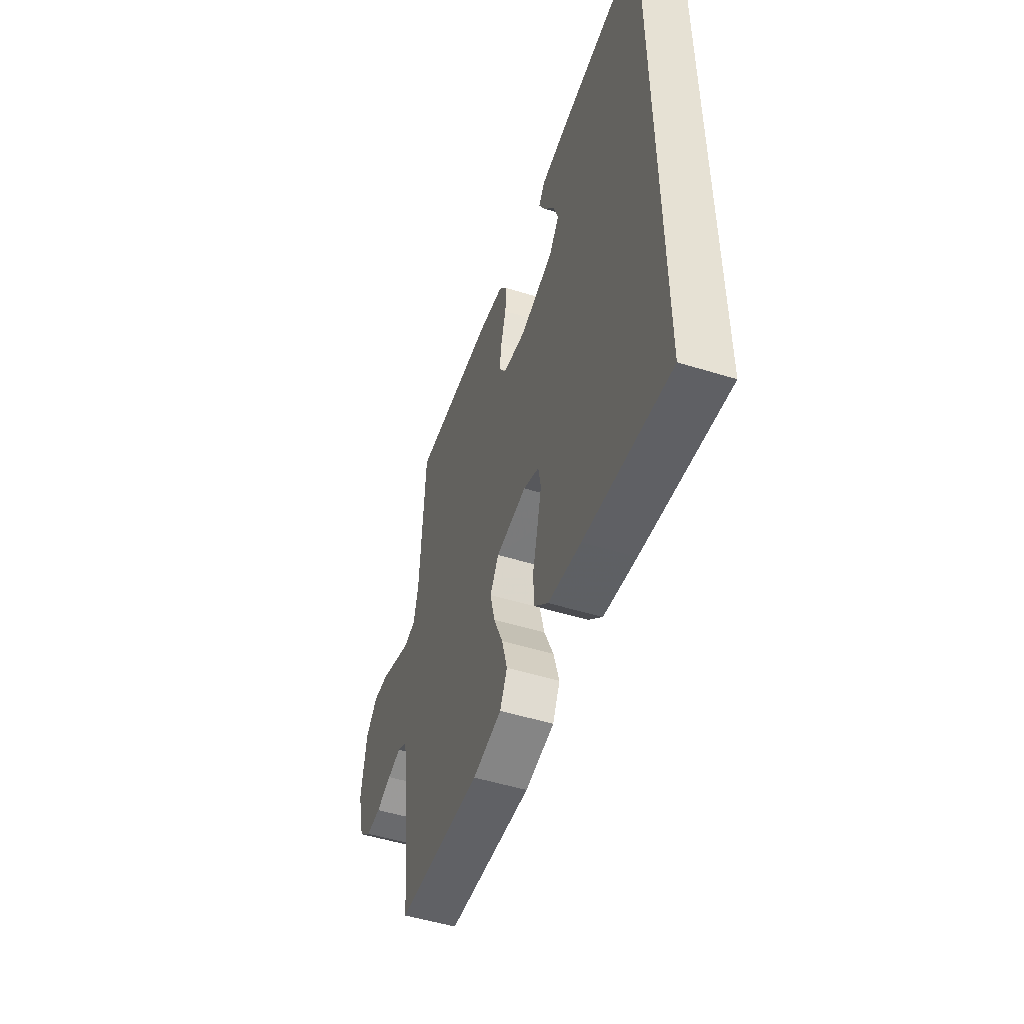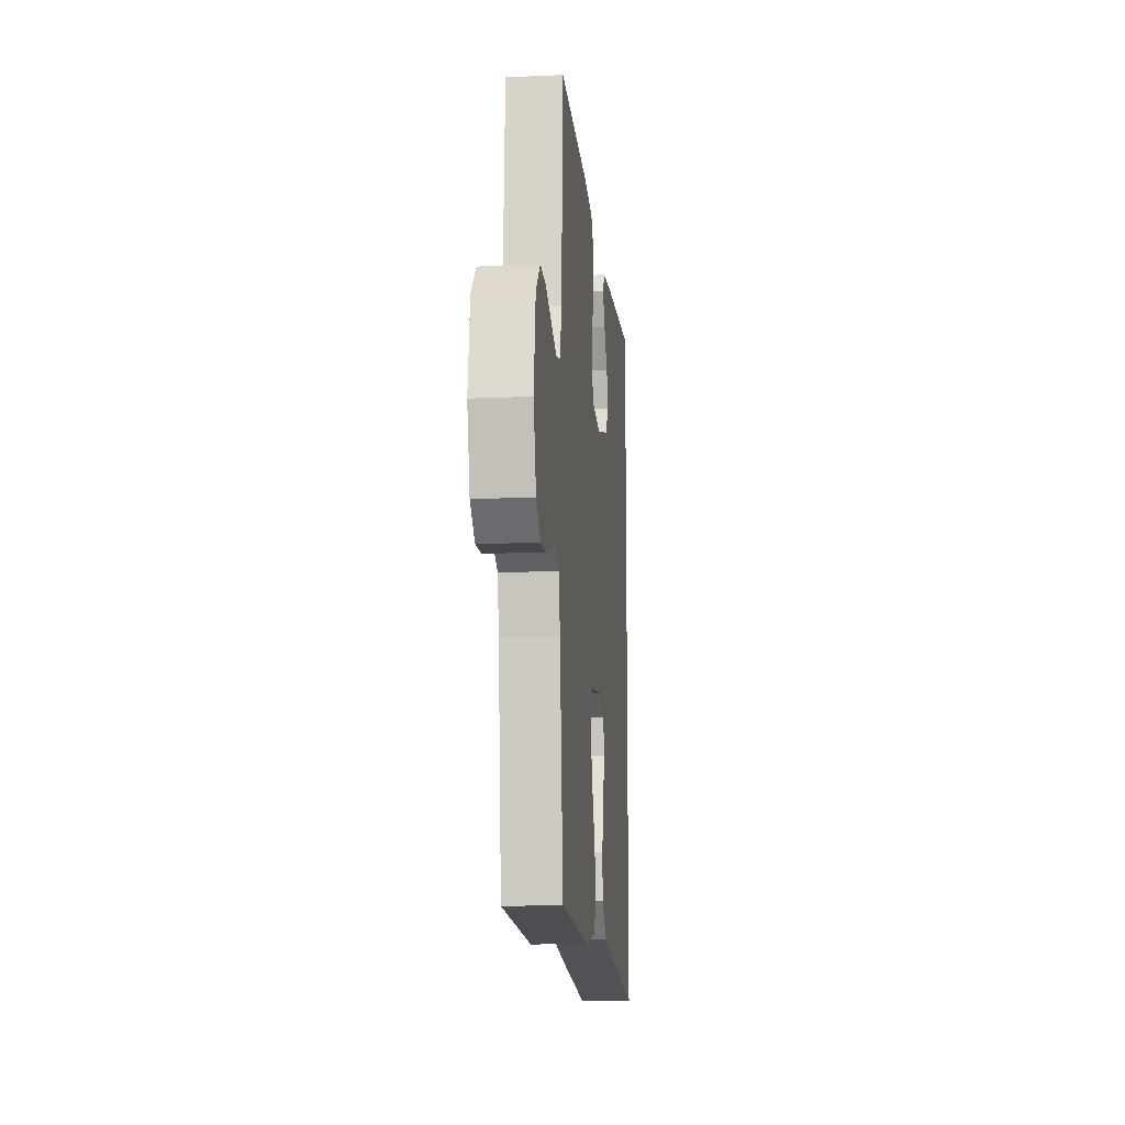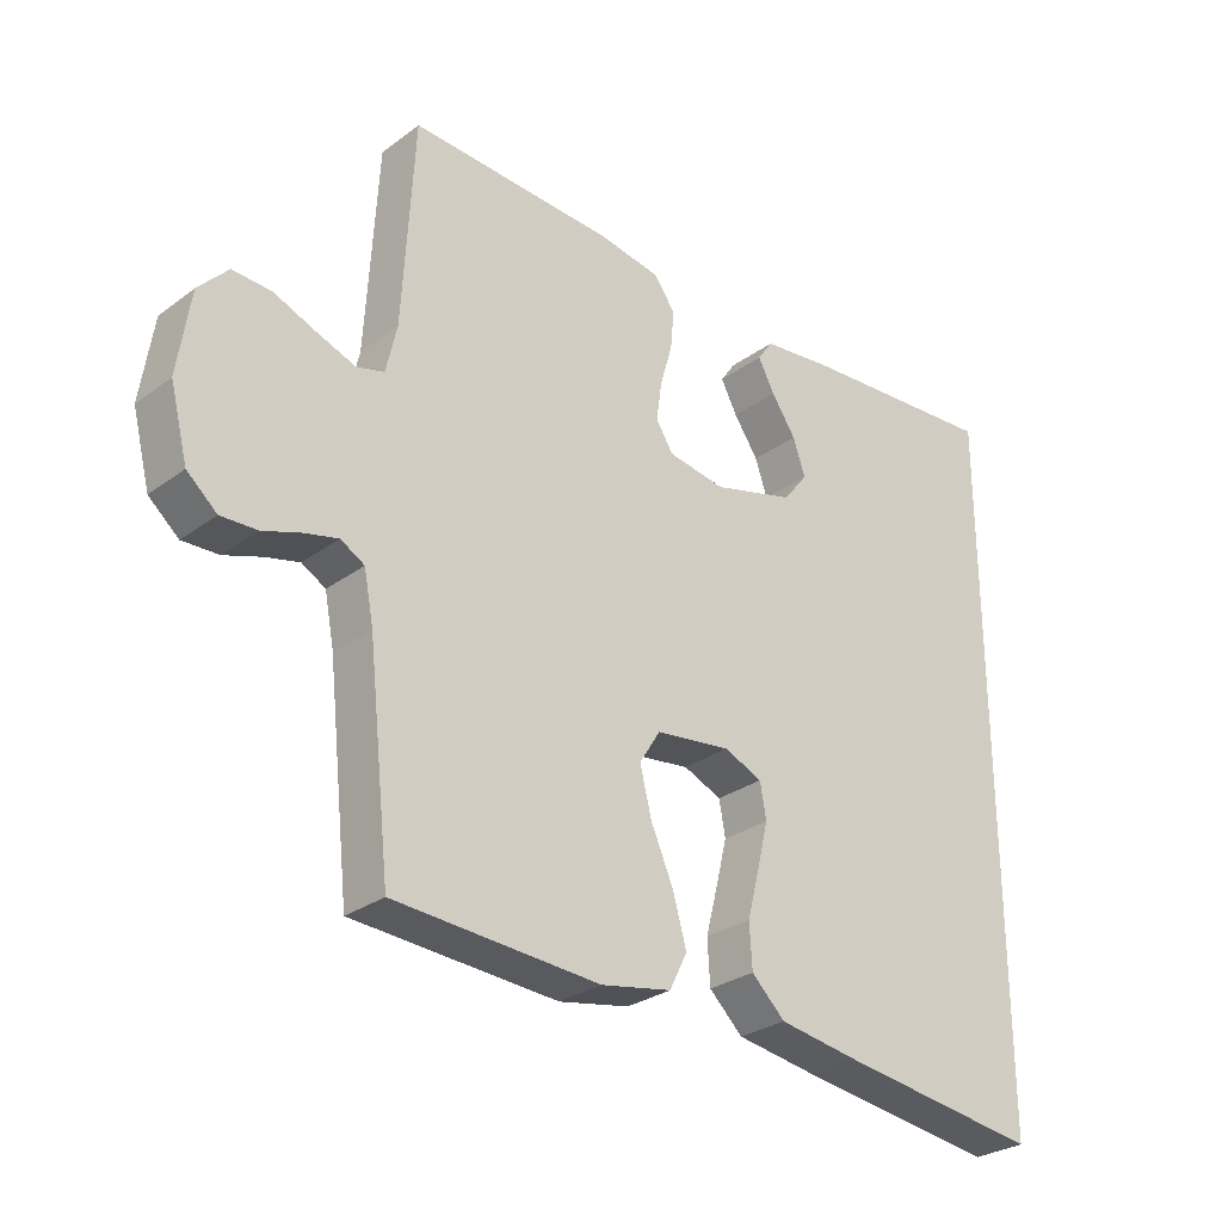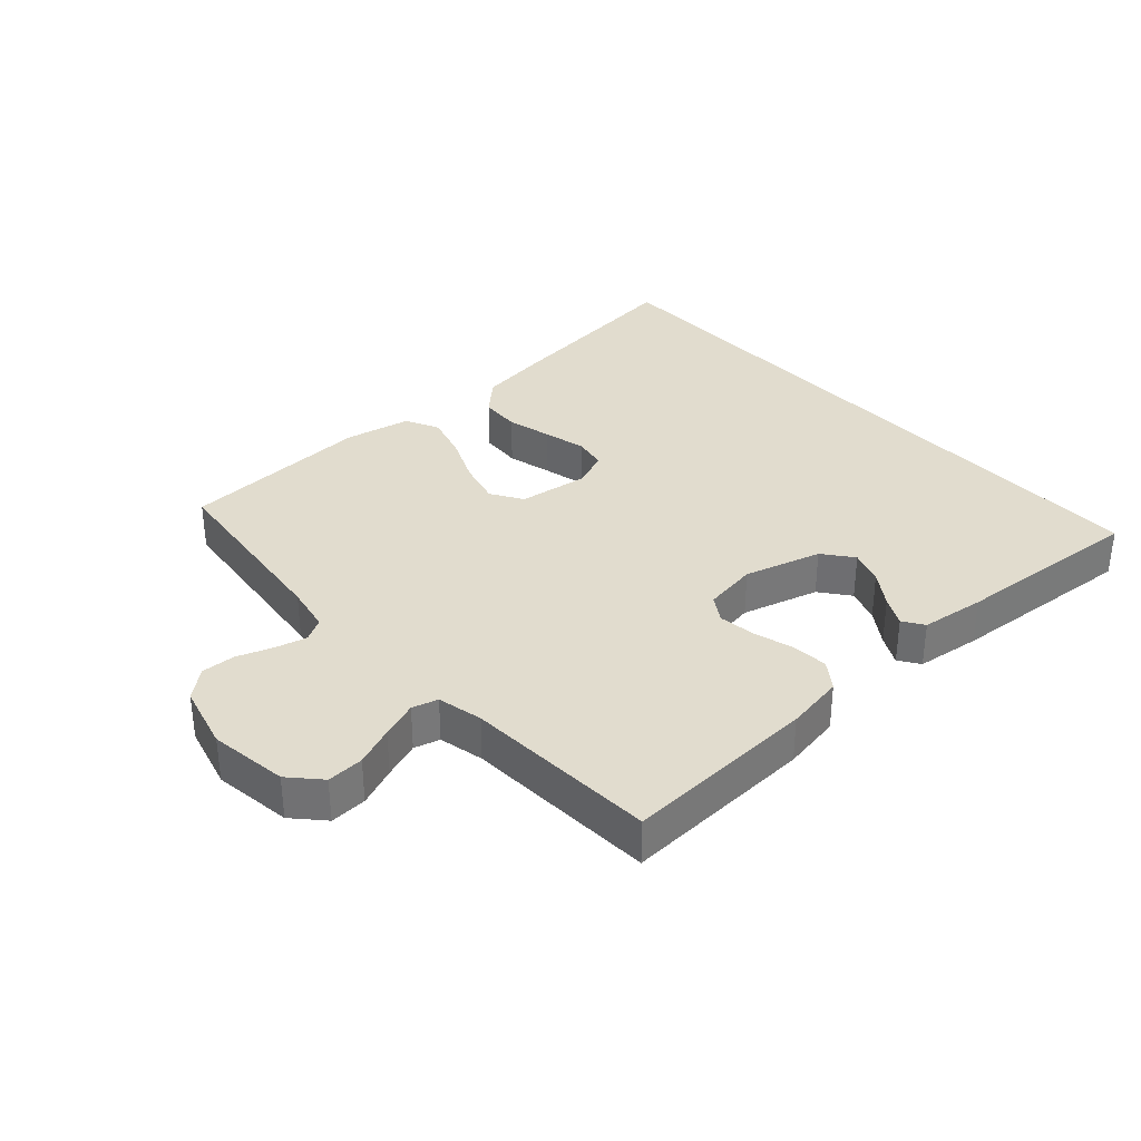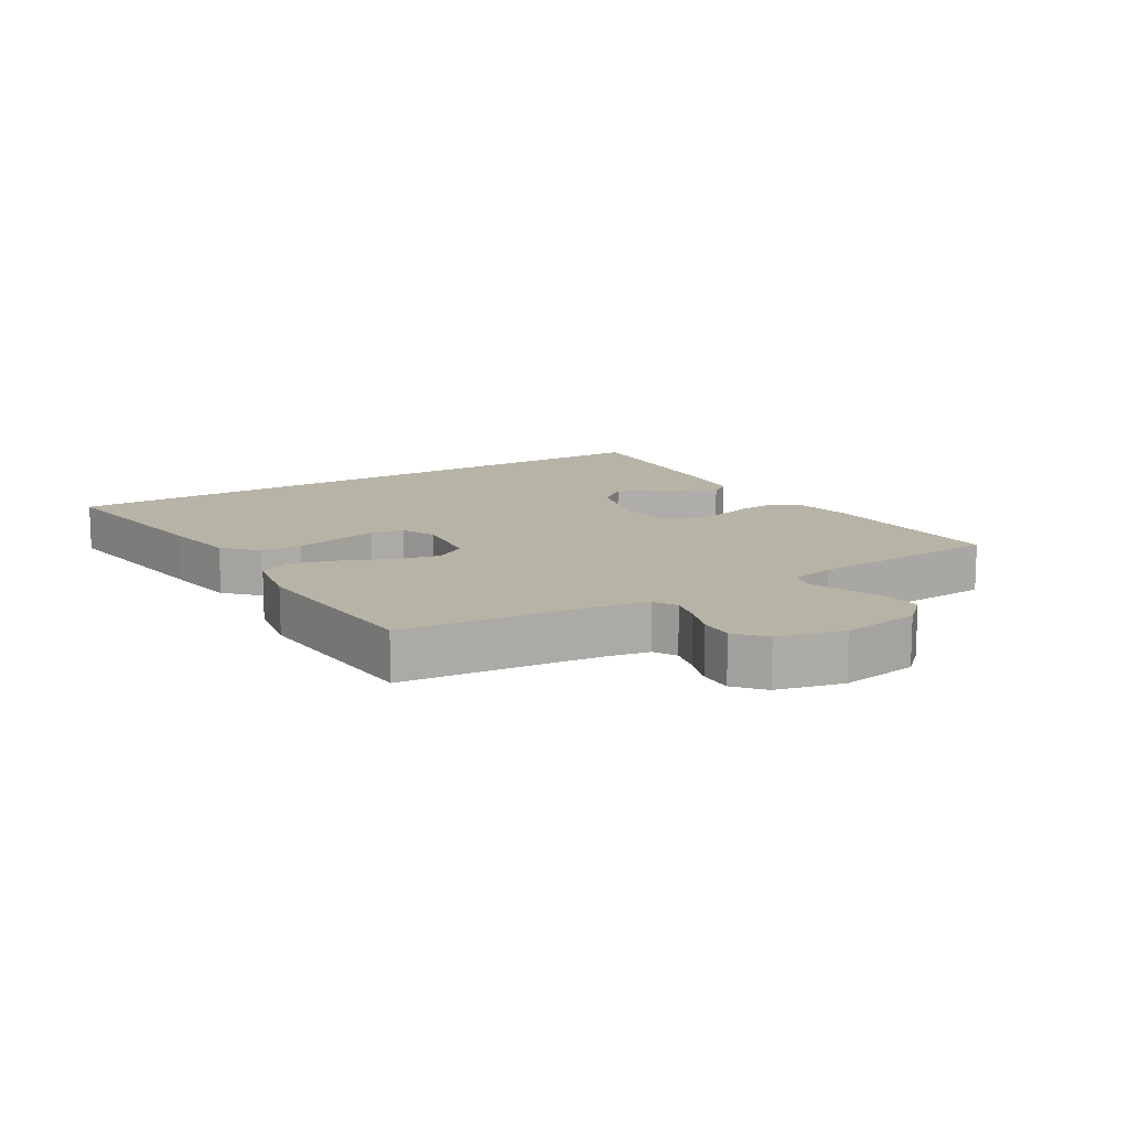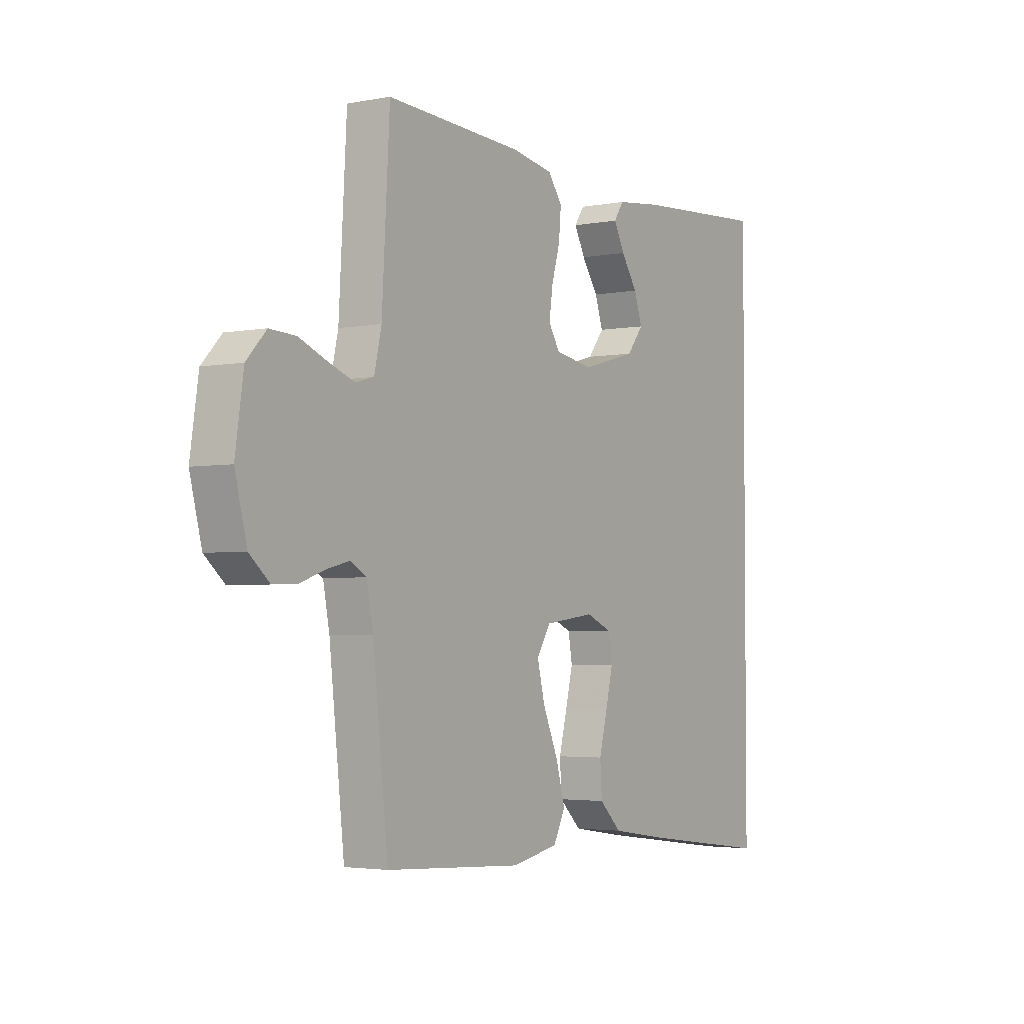
<metadata>
{"format":"obj","ext":"obj","renderer":"f3d","projection":"perspective","resolution":1024,"background":"white","views":[{"elev":-51.0,"azim":71.3,"up":"+Z"},{"elev":-13.2,"azim":-84.3,"up":"+Z"},{"elev":-28.6,"azim":-42.4,"up":"+Z"},{"elev":34.0,"azim":-41.7,"up":"+Y"},{"elev":12.6,"azim":-121.6,"up":"+Y"},{"elev":-3.2,"azim":-57.0,"up":"+Z"}]}
</metadata>
<code>
v -0.5 0.07 -0.5
v -0.533 0.07 -0.2
v -0.547 0.07 -0.127
v -0.582 0.07 -0.107
v -0.631 0.07 -0.119
v -0.686 0.07 -0.138
v -0.739 0.07 -0.14
v -0.783 0.07 -0.102
v -0.809 0.07 0
v -0.791 0.07 0.122
v -0.748 0.07 0.168
v -0.691 0.07 0.165
v -0.63 0.07 0.14
v -0.573 0.07 0.119
v -0.533 0.07 0.13
v -0.517 0.07 0.2
v -0.5 0.07 0.5
v -0.2 0.07 0.485
v -0.109 0.07 0.469
v -0.078 0.07 0.426
v -0.083 0.07 0.369
v -0.101 0.07 0.307
v -0.109 0.07 0.25
v -0.084 0.07 0.21
v 0 0.07 0.196
v 0.12 0.07 0.229
v 0.156 0.07 0.275
v 0.138 0.07 0.328
v 0.102 0.07 0.381
v 0.078 0.07 0.427
v 0.1 0.07 0.459
v 0.2 0.07 0.471
v 0.5 0.07 0.492
v 0.5 0.07 -0.549
v 0.2 0.07 -0.509
v 0.084 0.07 -0.491
v 0.035 0.07 -0.444
v 0.031 0.07 -0.38
v 0.049 0.07 -0.31
v 0.065 0.07 -0.244
v 0.056 0.07 -0.193
v 0 0.07 -0.169
v -0.11 0.07 -0.183
v -0.141 0.07 -0.232
v -0.124 0.07 -0.3
v -0.091 0.07 -0.376
v -0.071 0.07 -0.447
v -0.097 0.07 -0.499
v -0.2 0.07 -0.519
v -0.5 0 -0.5
v -0.533 0 -0.2
v -0.547 0 -0.127
v -0.582 0 -0.107
v -0.631 0 -0.119
v -0.686 0 -0.138
v -0.739 0 -0.14
v -0.783 0 -0.102
v -0.809 0 0
v -0.791 0 0.122
v -0.748 0 0.168
v -0.691 0 0.165
v -0.63 0 0.14
v -0.573 0 0.119
v -0.533 0 0.13
v -0.517 0 0.2
v -0.5 0 0.5
v -0.2 0 0.485
v -0.109 0 0.469
v -0.078 0 0.426
v -0.083 0 0.369
v -0.101 0 0.307
v -0.109 0 0.25
v -0.084 0 0.21
v 0 0 0.196
v 0.12 0 0.229
v 0.156 0 0.275
v 0.138 0 0.328
v 0.102 0 0.381
v 0.078 0 0.427
v 0.1 0 0.459
v 0.2 0 0.471
v 0.5 0 0.492
v 0.5 0 -0.549
v 0.2 0 -0.509
v 0.084 0 -0.491
v 0.035 0 -0.444
v 0.031 0 -0.38
v 0.049 0 -0.31
v 0.065 0 -0.244
v 0.056 0 -0.193
v 0 0 -0.169
v -0.11 0 -0.183
v -0.141 0 -0.232
v -0.124 0 -0.3
v -0.091 0 -0.376
v -0.071 0 -0.447
v -0.097 0 -0.499
v -0.2 0 -0.519
f 49 1 2
f 48 49 2
f 47 48 2
f 46 47 2
f 45 46 2
f 44 45 2 3
f 43 44 3 4
f 42 43 4
f 37 38 39
f 36 37 39
f 35 36 39
f 34 35 39
f 33 34 39
f 33 39 40
f 31 32 33
f 30 31 33
f 29 30 33
f 28 29 33
f 27 28 33
f 33 40 41
f 27 33 41
f 26 27 41
f 20 21 22
f 19 20 22
f 18 19 22
f 17 18 22
f 16 17 22
f 15 16 22 23
f 11 12 13
f 10 11 13
f 9 10 13
f 8 9 13
f 7 8 13
f 6 7 13
f 5 6 13
f 4 5 13 14
f 42 4 14 15
f 25 26 41 42
f 24 25 42 15
f 15 23 24
f 51 50 98
f 51 98 97
f 51 97 96
f 51 96 95
f 51 95 94
f 52 51 94 93
f 53 52 93 92
f 53 92 91
f 88 87 86
f 88 86 85
f 88 85 84
f 88 84 83
f 88 83 82
f 89 88 82
f 82 81 80
f 82 80 79
f 82 79 78
f 82 78 77
f 82 77 76
f 90 89 82
f 90 82 76
f 90 76 75
f 71 70 69
f 71 69 68
f 71 68 67
f 71 67 66
f 71 66 65
f 72 71 65 64
f 62 61 60
f 62 60 59
f 62 59 58
f 62 58 57
f 62 57 56
f 62 56 55
f 62 55 54
f 63 62 54 53
f 64 63 53 91
f 91 90 75 74
f 64 91 74 73
f 73 72 64
f 1 50 51 2
f 2 51 52 3
f 3 52 53 4
f 4 53 54 5
f 5 54 55 6
f 6 55 56 7
f 7 56 57 8
f 8 57 58 9
f 9 58 59 10
f 10 59 60 11
f 11 60 61 12
f 12 61 62 13
f 13 62 63 14
f 14 63 64 15
f 15 64 65 16
f 16 65 66 17
f 17 66 67 18
f 18 67 68 19
f 19 68 69 20
f 20 69 70 21
f 21 70 71 22
f 22 71 72 23
f 23 72 73 24
f 24 73 74 25
f 25 74 75 26
f 26 75 76 27
f 27 76 77 28
f 28 77 78 29
f 29 78 79 30
f 30 79 80 31
f 31 80 81 32
f 32 81 82 33
f 33 82 83 34
f 34 83 84 35
f 35 84 85 36
f 36 85 86 37
f 37 86 87 38
f 38 87 88 39
f 39 88 89 40
f 40 89 90 41
f 41 90 91 42
f 42 91 92 43
f 43 92 93 44
f 44 93 94 45
f 45 94 95 46
f 46 95 96 47
f 47 96 97 48
f 48 97 98 49
f 49 98 50 1

</code>
